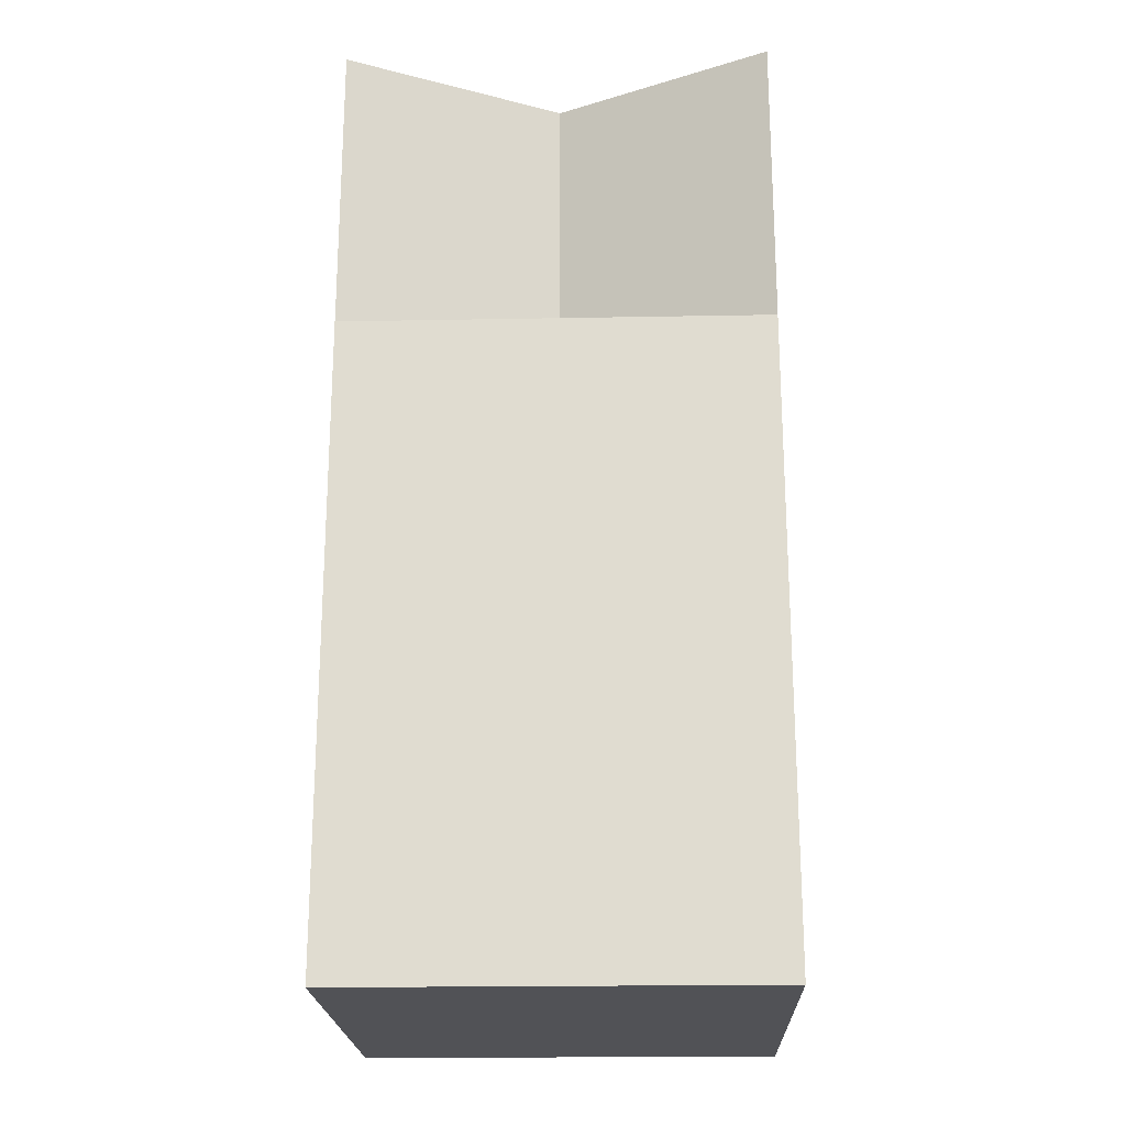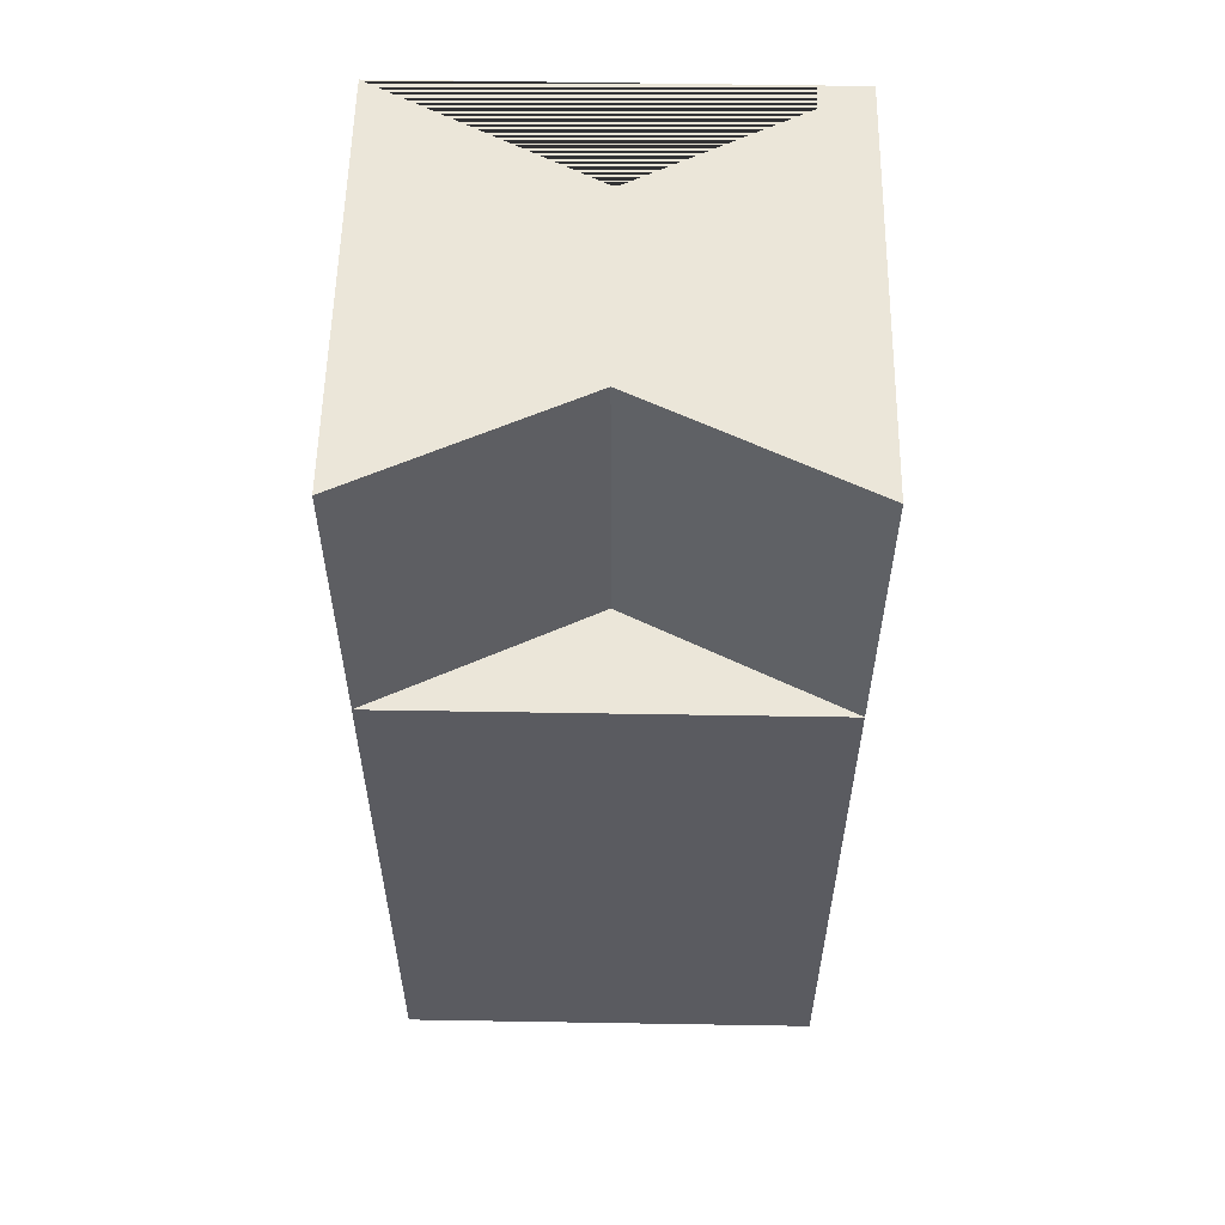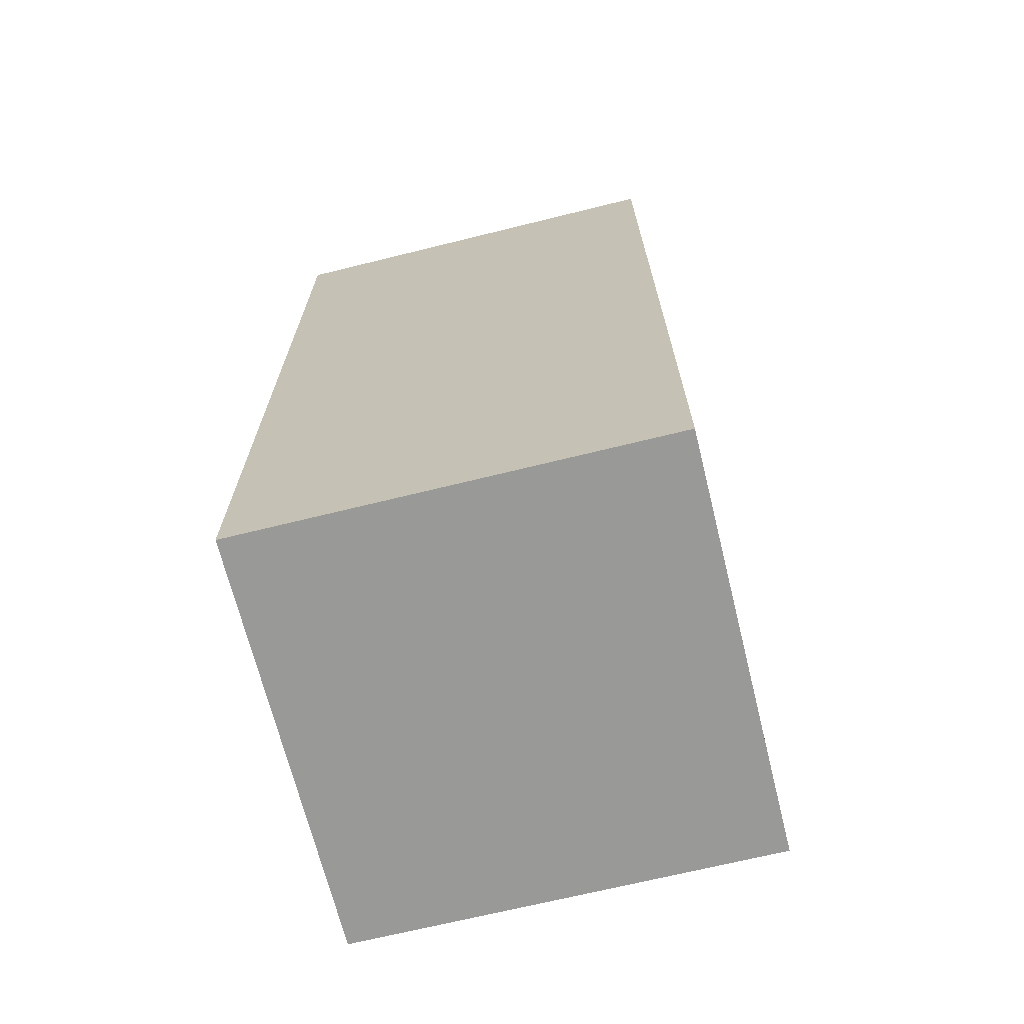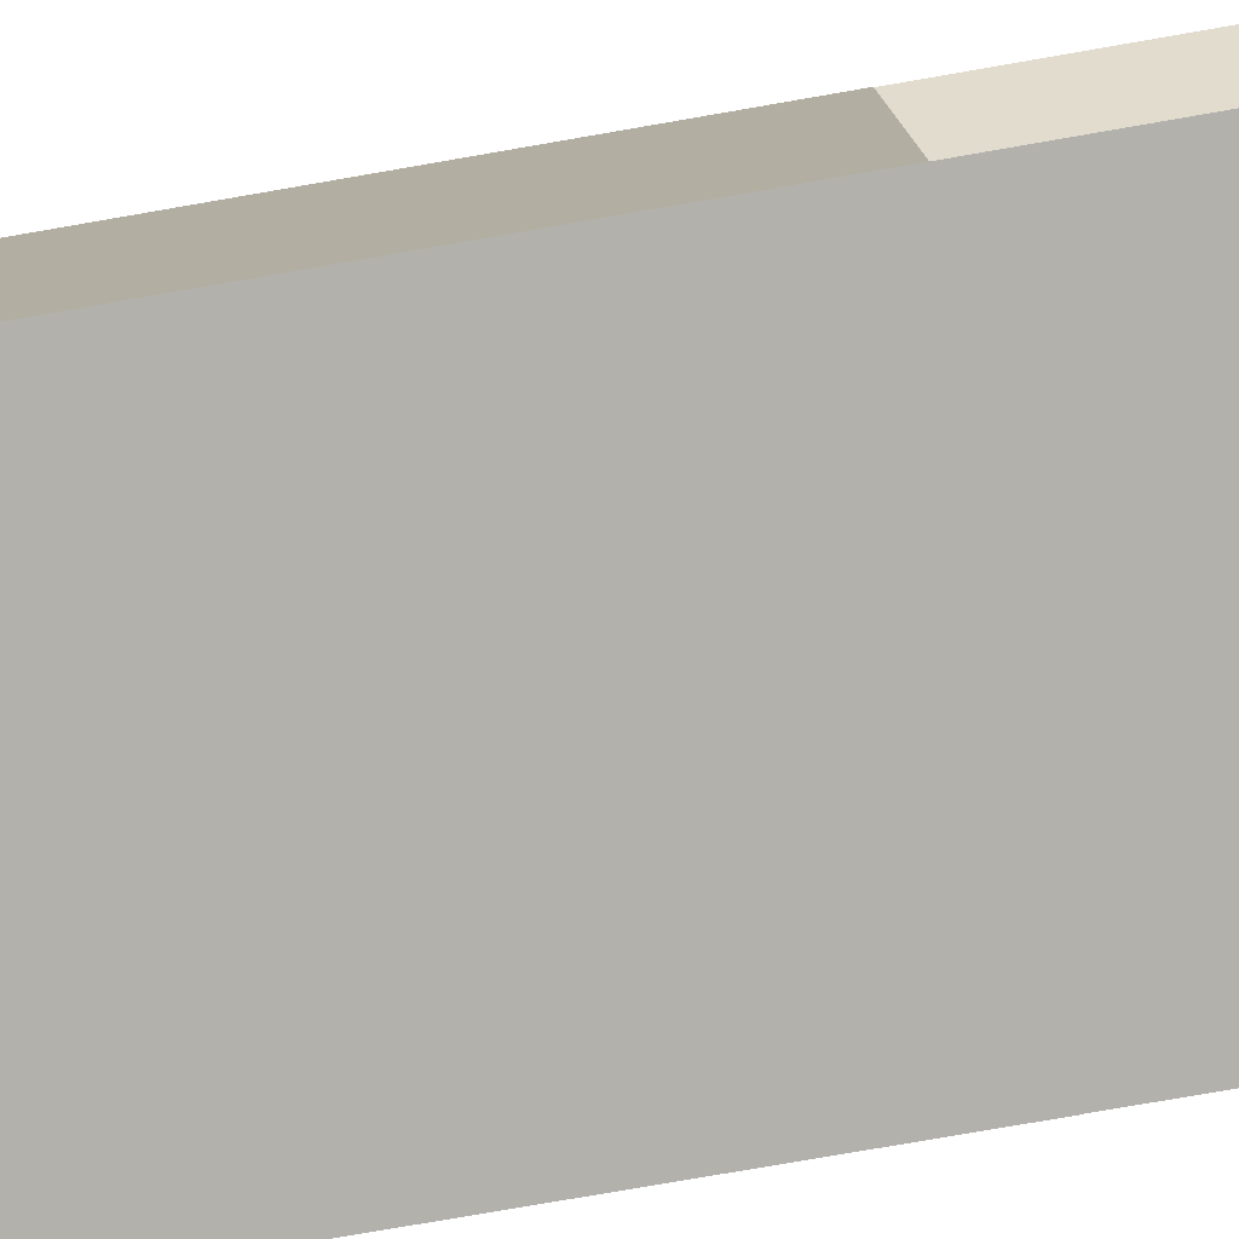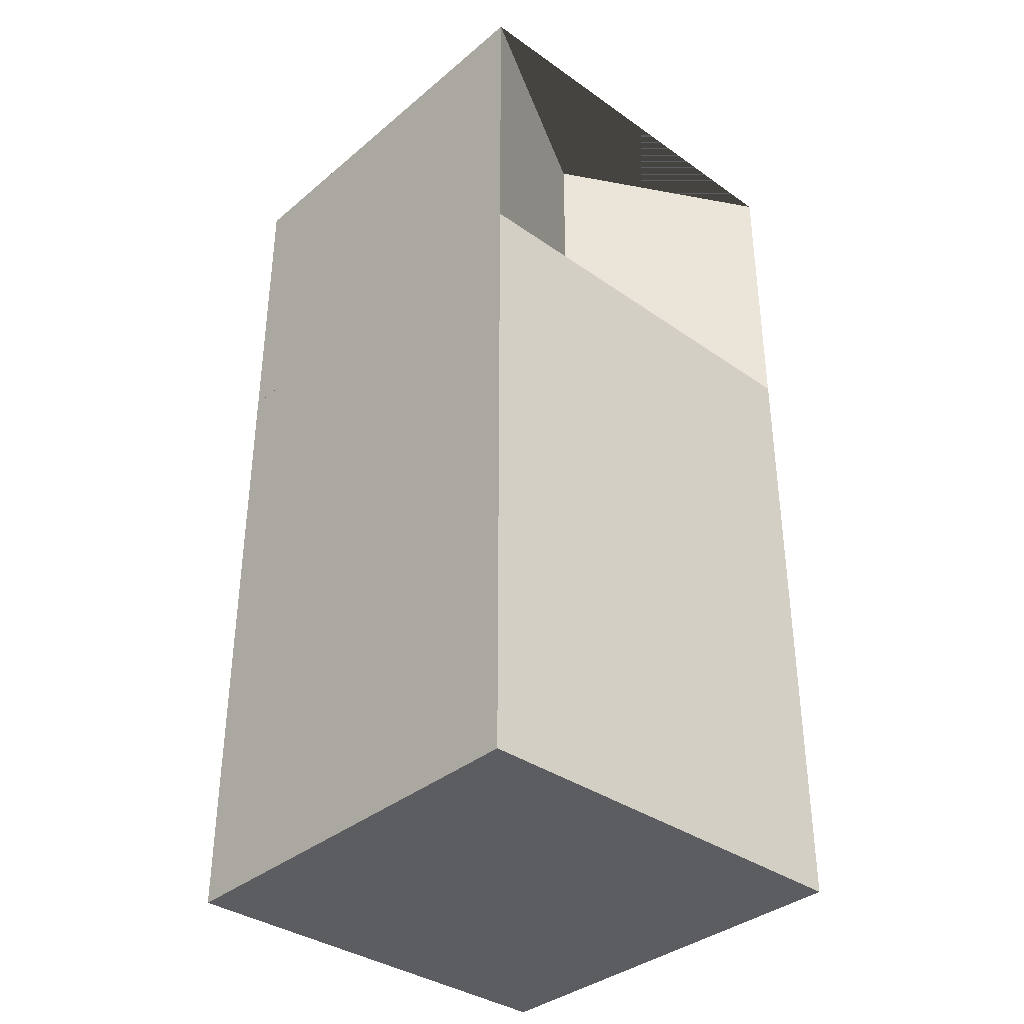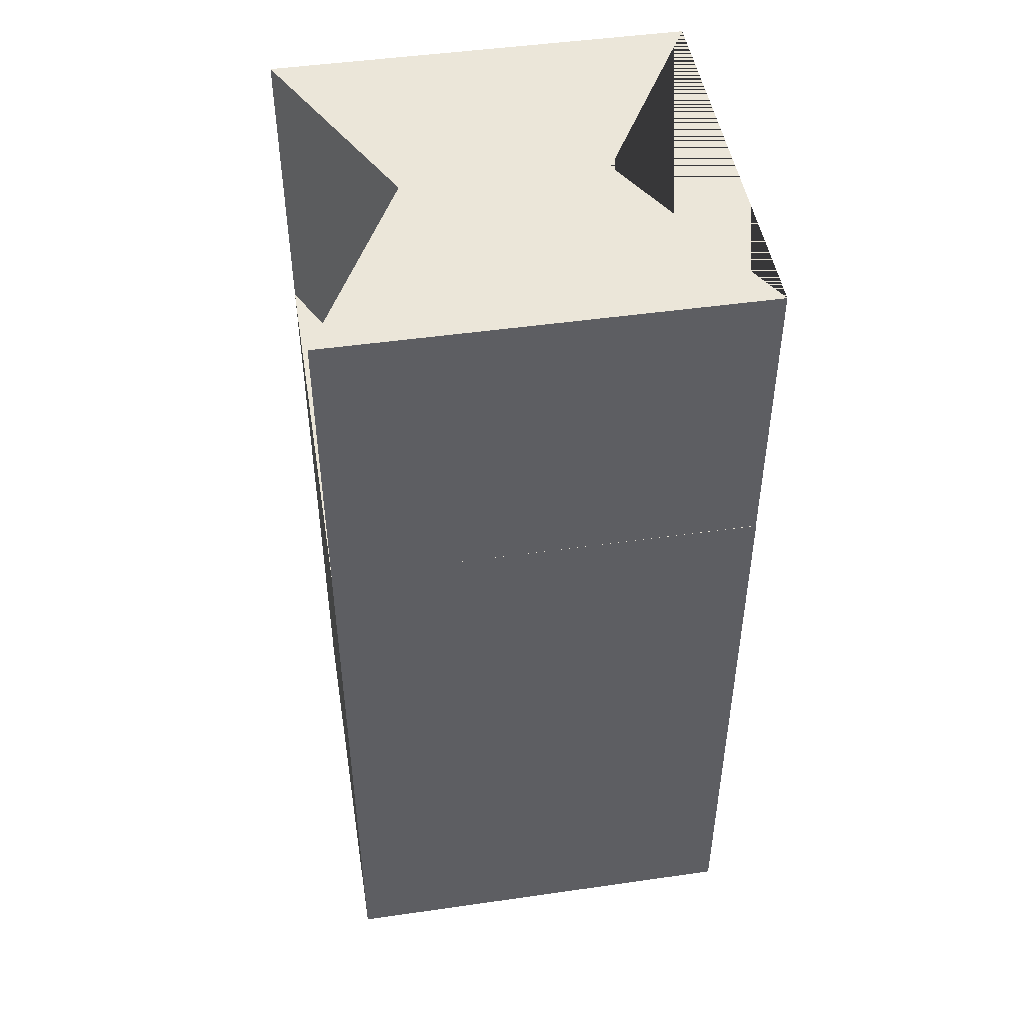
<metadata>
{"format":"obj","ext":"obj","renderer":"f3d","projection":"perspective","resolution":1024,"background":"white","views":[{"elev":-21.2,"azim":-88.1,"up":"+Y"},{"elev":56.5,"azim":-89.0,"up":"+Y"},{"elev":-68.8,"azim":-166.1,"up":"+Y"},{"elev":-79.0,"azim":99.8,"up":"+Z"},{"elev":-36.0,"azim":47.4,"up":"+Y"},{"elev":47.2,"azim":-9.2,"up":"+Y"}]}
</metadata>
<code>
o Mesh
v -10.06 0.005024 9.963
v -10.06 0.005023 -10.04
v 9.938 0.005023 -10.04
v 9.938 0.005024 9.963
v -10.06 -29.98 9.963
v 9.938 -29.98 9.963
v 9.938 -29.98 -10.04
v -10.06 -29.98 -10.04
v 9.938 0.02502 9.963
v 9.938 0.02502 -10.04
v 4.492 0.04502 -0.1474
v 9.989 14.02 9.963
v 9.989 14.02 -10.04
v 4.544 14.04 -0.1474
v 2.032 0.02502 -10.03
v -10.06 0.02502 1.975
v -10.06 0.02502 -2.018
v -2.026 0.04502 -2.021
v -2.029 0.02502 -10.03
v 2.032 7.025 -10.03
v -2.028 7.045 1.973
v -10.06 7.025 1.975
v -10.06 7.025 -2.018
v -2.026 7.045 -2.021
v -2.029 7.025 -10.03
v 2.028 0.04502 1.973
v 2.028 7.045 1.973
v -2.028 7.045 1.98
v 2.009 0.02502 1.98
v 2.009 7.025 1.98
v 9.922 14.04 9.951
v 4.411 14.04 -0.008643
v 9.937 14.04 -10.04
v -10.06 14.04 -10.03
v -5.145 14.04 -0.01036
v -10.06 14.04 9.966
v -10.06 -0.05 9.966
v -5.145 -0.05 -0.01036
v -10.06 -0.05 -10.03
v 9.937 -0.05 -10.04
v 4.411 -0.05 -0.008643
v 9.922 -0.05 9.951
v -10.06 0.005024 9.963
v -10.06 0.005023 -10.04
v 9.938 0.005023 -10.04
v 9.938 0.005024 9.963
v -10.06 -29.98 9.963
v 9.938 -29.98 9.963
v 9.938 -29.98 -10.04
v -10.06 -29.98 -10.04
g Default
f 43 46 45 44
f 48 46 43 47
f 49 45 46 48
f 50 44 45 49
f 47 43 44 50
f 47 50 49 48
f 33 34 35 36 31 32
f 36 35 38 37
f 35 34 39 38
f 34 33 40 39
f 33 32 41 40
f 32 31 42 41
f 31 36 37 42
f 39 40 41 42 37 38

</code>
